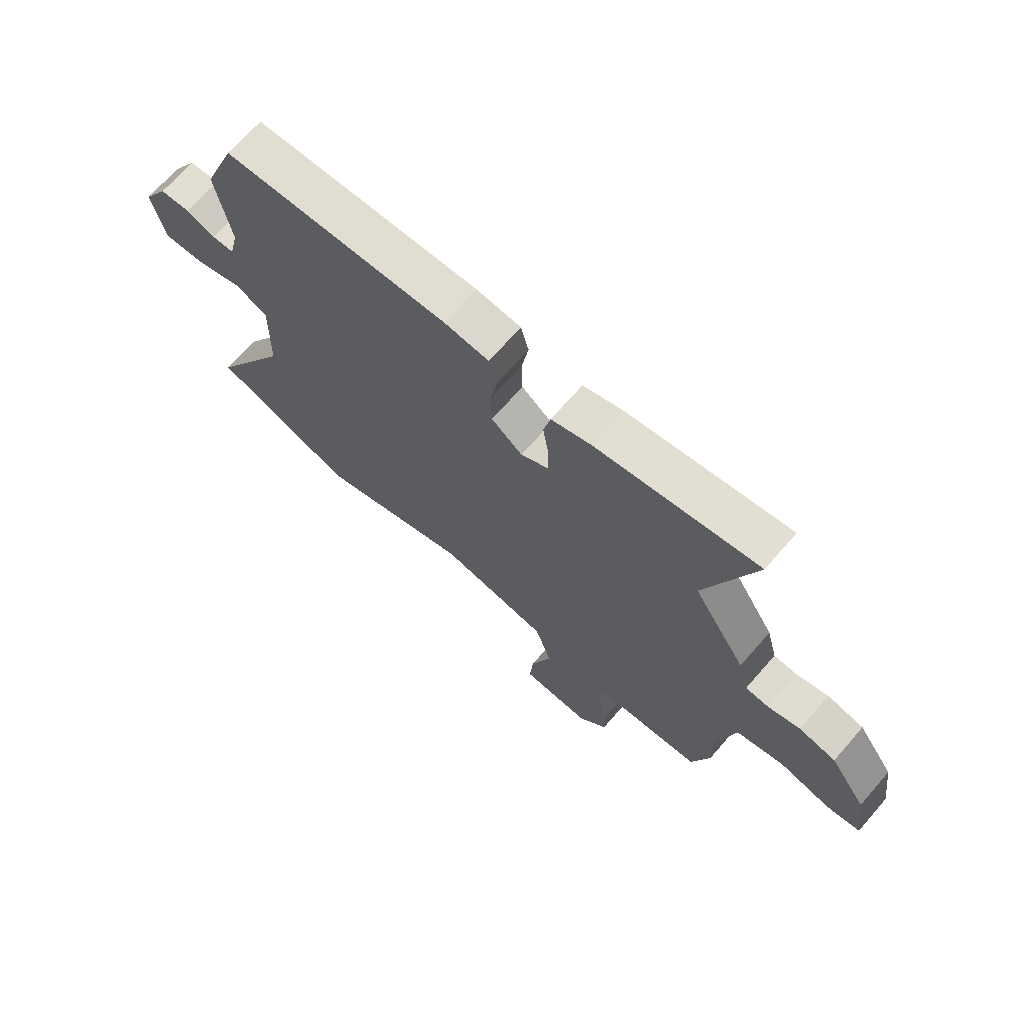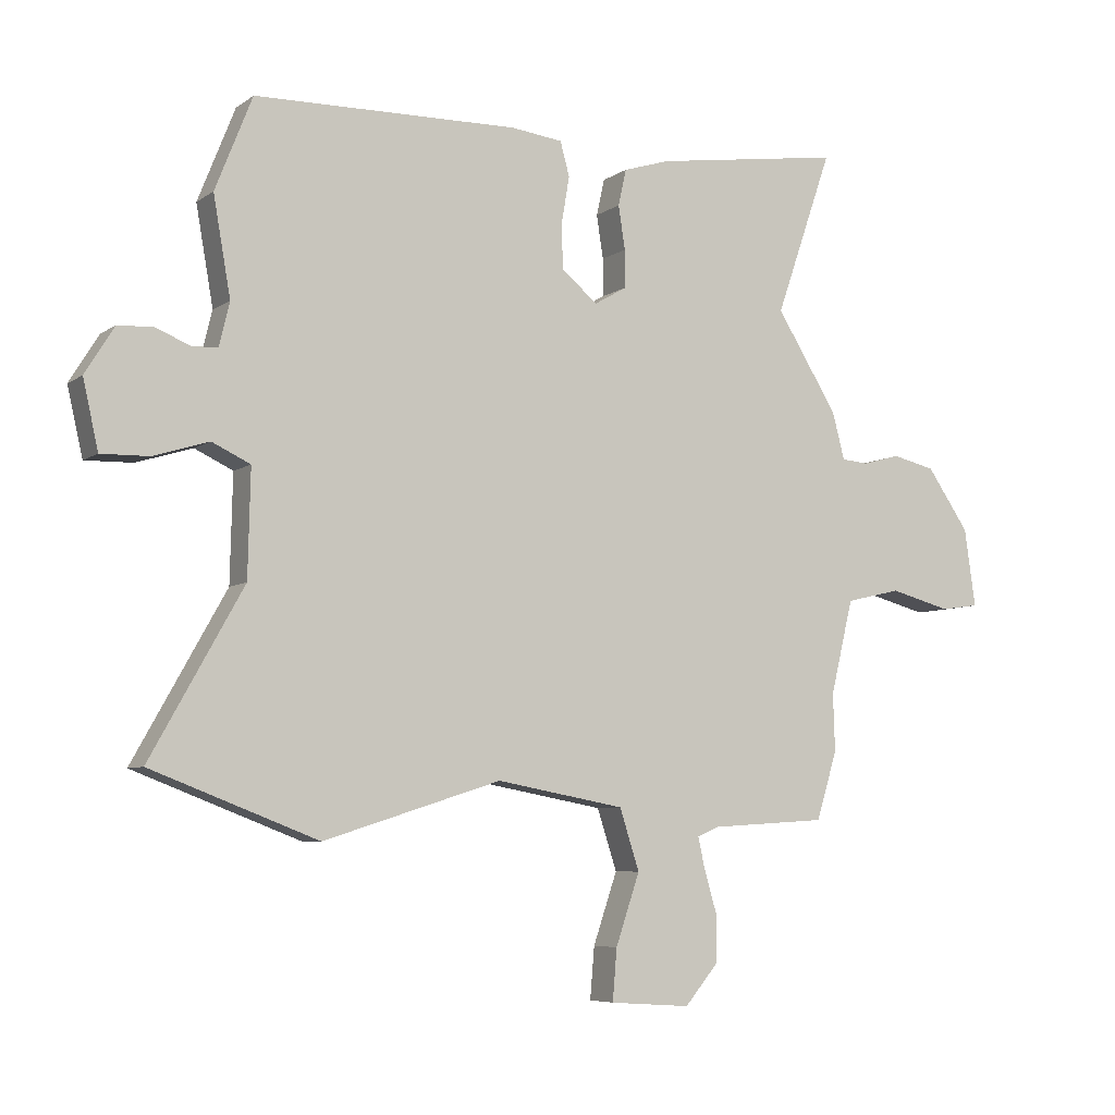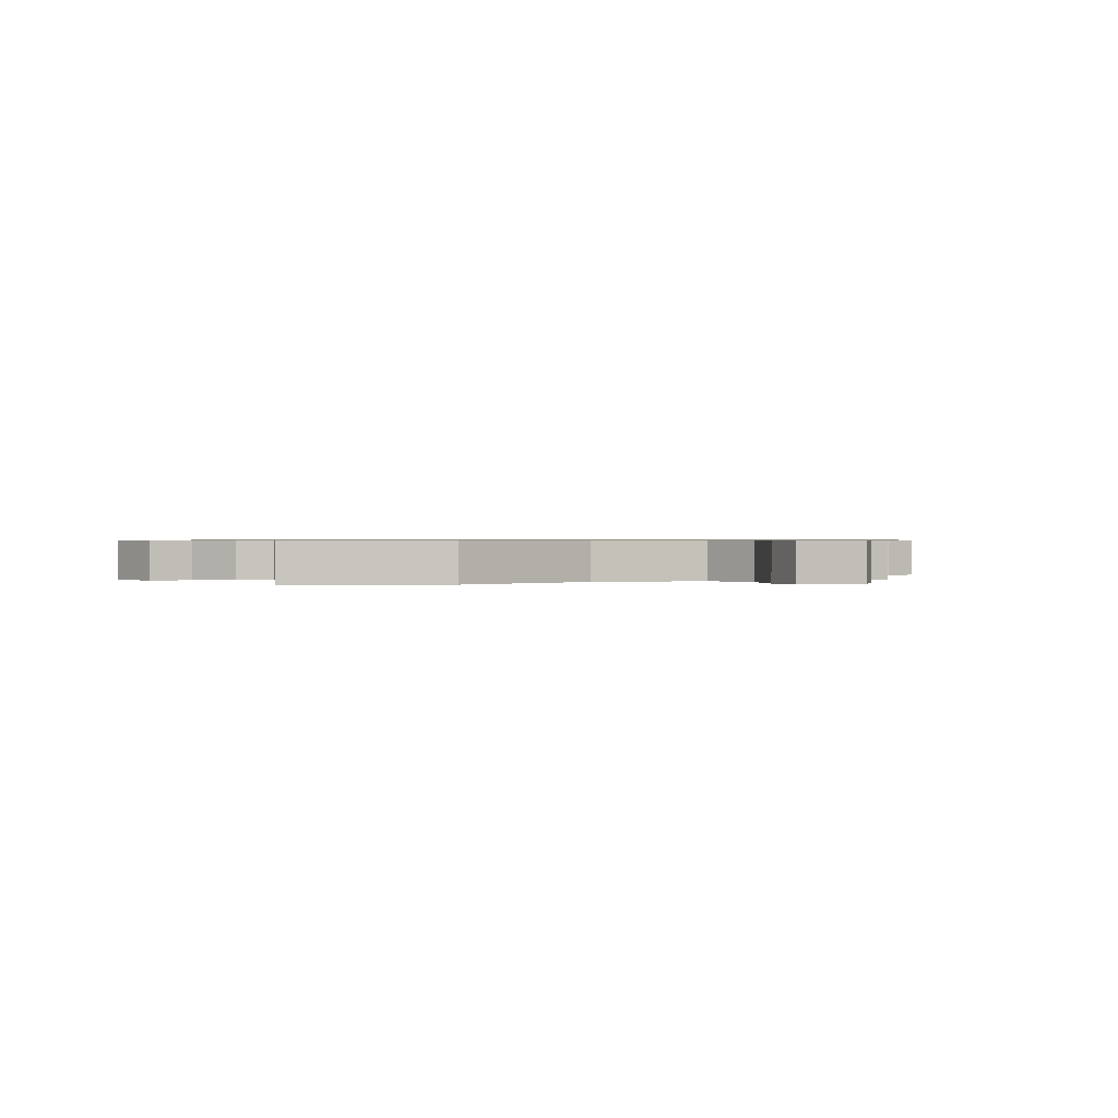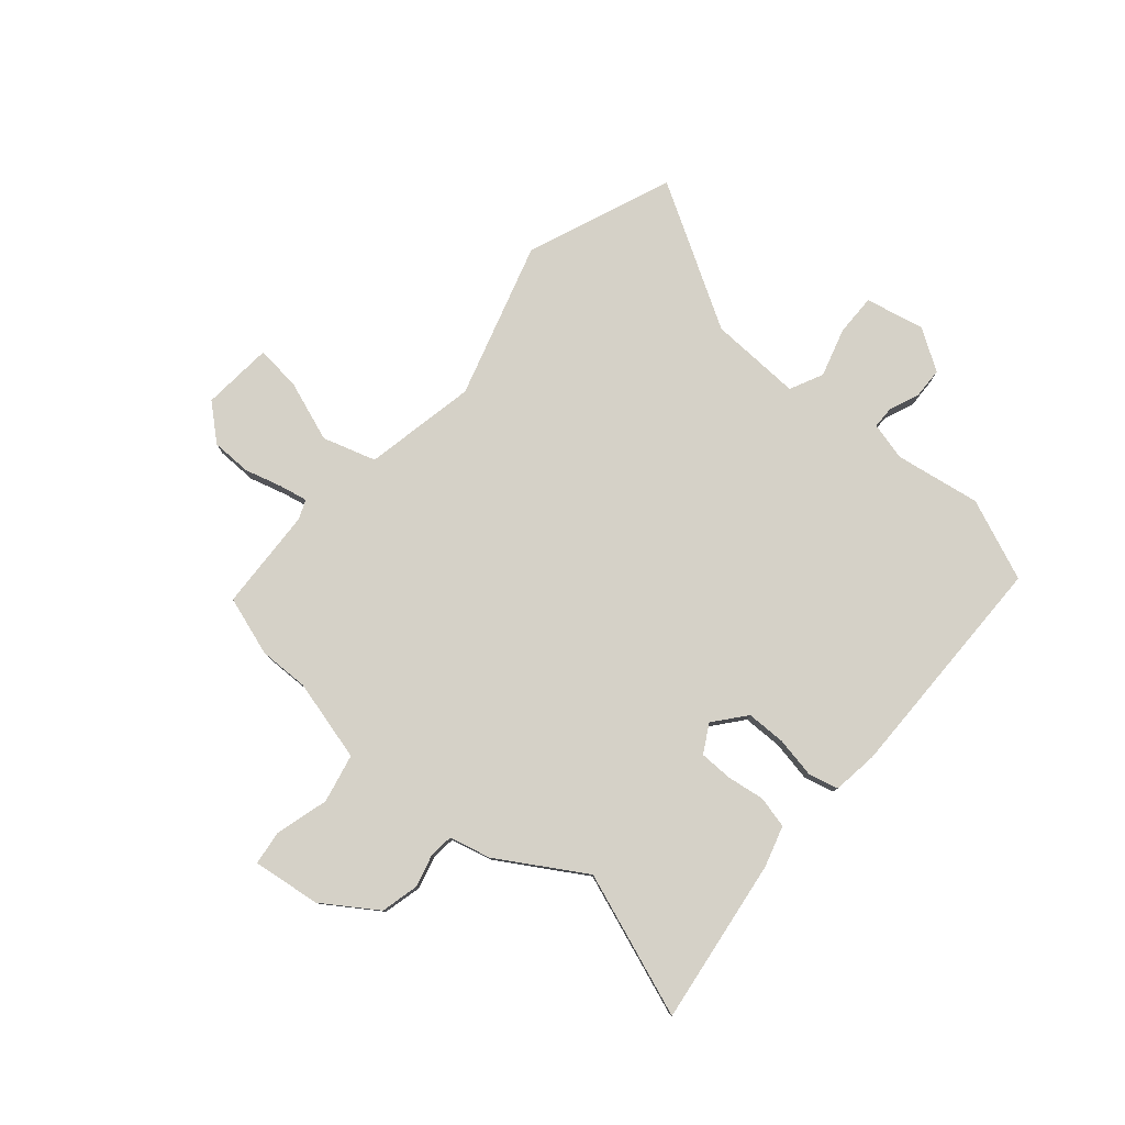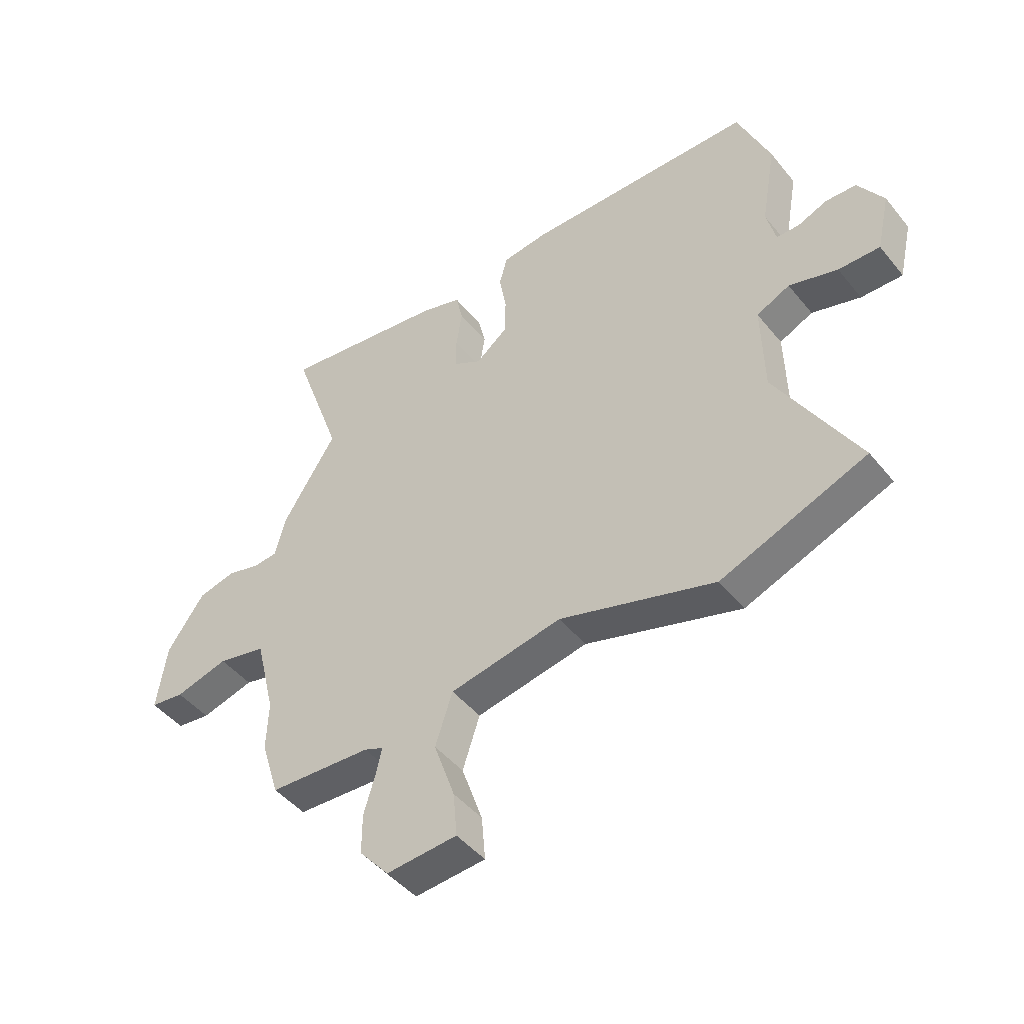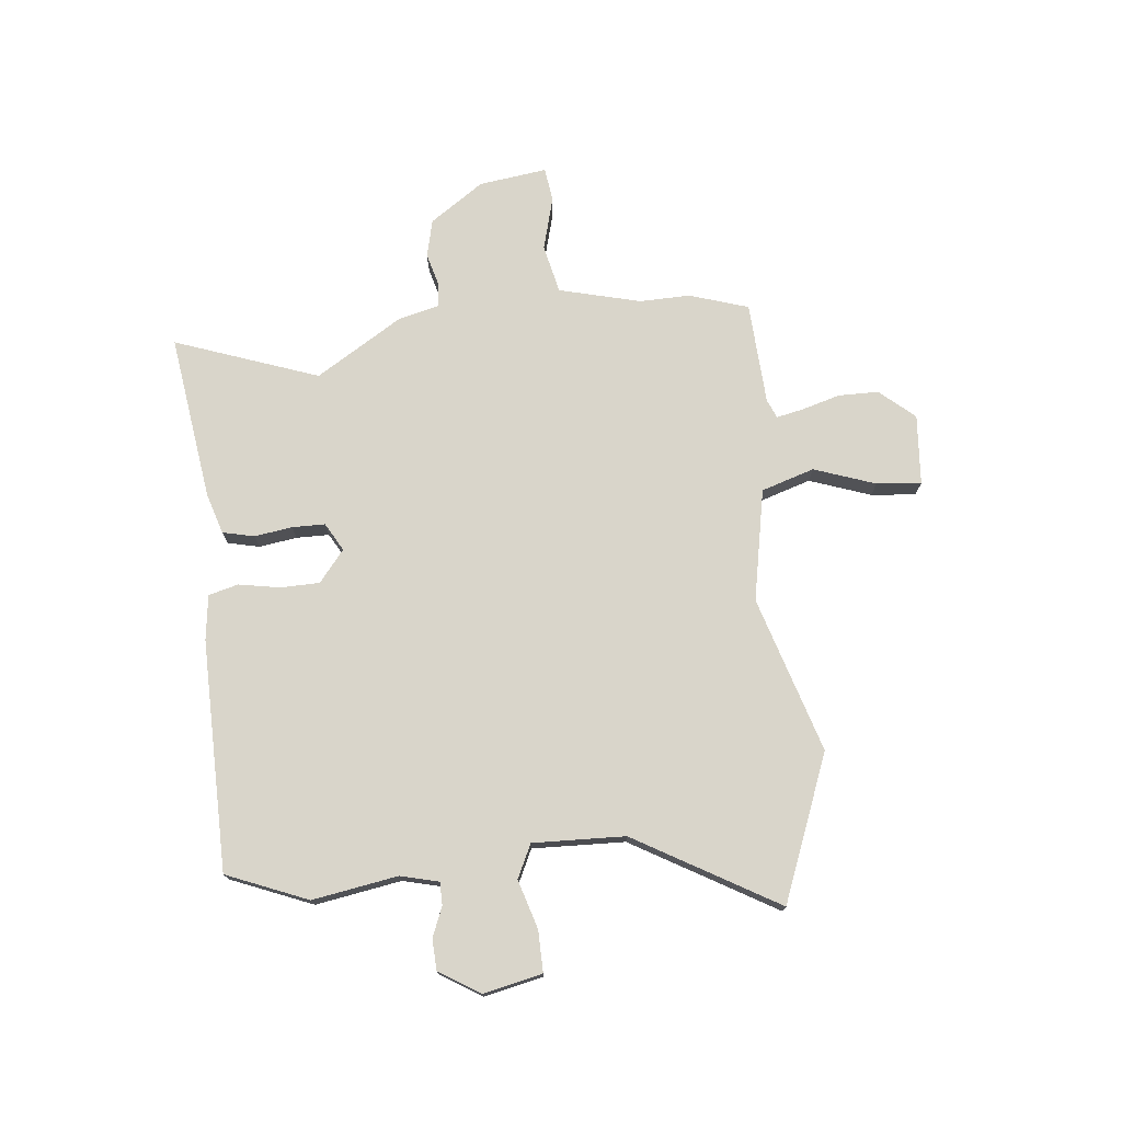
<metadata>
{"format":"obj","ext":"obj","renderer":"f3d","projection":"perspective","resolution":1024,"background":"white","views":[{"elev":69.1,"azim":-138.9,"up":"+Z"},{"elev":-6.5,"azim":151.5,"up":"+Z"},{"elev":0.6,"azim":152.8,"up":"+Y"},{"elev":79.2,"azim":-48.5,"up":"+Y"},{"elev":-46.7,"azim":36.8,"up":"+Z"},{"elev":74.4,"azim":84.6,"up":"+Y"}]}
</metadata>
<code>
v -0.433 0.07 0.307
v -0.526 0.07 0.574
v -0.219 0.07 0.528
v -0.143 0.07 0.504
v -0.13 0.07 0.445
v -0.141 0.07 0.375
v -0.141 0.07 0.314
v -0.089 0.07 0.284
v -0.03 0.07 0.331
v -0.028 0.07 0.404
v -0.041 0.07 0.48
v -0.026 0.07 0.535
v 0.058 0.07 0.545
v 0.486 0.07 0.535
v 0.546 0.07 0.384
v 0.518 0.07 0.226
v 0.535 0.07 0.155
v 0.577 0.07 0.154
v 0.632 0.07 0.176
v 0.689 0.07 0.173
v 0.736 0.07 0.097
v 0.711 0.07 -0.012
v 0.634 0.07 -0.01
v 0.544 0.07 0.018
v 0.482 0.07 -0.011
v 0.486 0.07 -0.182
v 0.636 0.07 -0.448
v 0.366 0.07 -0.551
v 0.078 0.07 -0.46
v -0.13 0.07 -0.498
v -0.162 0.07 -0.596
v -0.123 0.07 -0.71
v -0.116 0.07 -0.793
v -0.247 0.07 -0.802
v -0.302 0.07 -0.737
v -0.302 0.07 -0.663
v -0.281 0.07 -0.592
v -0.27 0.07 -0.542
v -0.305 0.07 -0.527
v -0.495 0.07 -0.515
v -0.529 0.07 -0.405
v -0.526 0.07 -0.312
v -0.563 0.07 -0.16
v -0.653 0.07 -0.139
v -0.752 0.07 -0.165
v -0.815 0.07 -0.156
v -0.797 0.07 -0.03
v -0.728 0.07 0.069
v -0.658 0.07 0.085
v -0.597 0.07 0.068
v -0.553 0.07 0.072
v -0.533 0.07 0.148
v -0.433 0 0.307
v -0.526 0 0.574
v -0.219 0 0.528
v -0.143 0 0.504
v -0.13 0 0.445
v -0.141 0 0.375
v -0.141 0 0.314
v -0.089 0 0.284
v -0.03 0 0.331
v -0.028 0 0.404
v -0.041 0 0.48
v -0.026 0 0.535
v 0.058 0 0.545
v 0.486 0 0.535
v 0.546 0 0.384
v 0.518 0 0.226
v 0.535 0 0.155
v 0.577 0 0.154
v 0.632 0 0.176
v 0.689 0 0.173
v 0.736 0 0.097
v 0.711 0 -0.012
v 0.634 0 -0.01
v 0.544 0 0.018
v 0.482 0 -0.011
v 0.486 0 -0.182
v 0.636 0 -0.448
v 0.366 0 -0.551
v 0.078 0 -0.46
v -0.13 0 -0.498
v -0.162 0 -0.596
v -0.123 0 -0.71
v -0.116 0 -0.793
v -0.247 0 -0.802
v -0.302 0 -0.737
v -0.302 0 -0.663
v -0.281 0 -0.592
v -0.27 0 -0.542
v -0.305 0 -0.527
v -0.495 0 -0.515
v -0.529 0 -0.405
v -0.526 0 -0.312
v -0.563 0 -0.16
v -0.653 0 -0.139
v -0.752 0 -0.165
v -0.815 0 -0.156
v -0.797 0 -0.03
v -0.728 0 0.069
v -0.658 0 0.085
v -0.597 0 0.068
v -0.553 0 0.072
v -0.533 0 0.148
f 51 52 1
f 47 48 49 50
f 47 50 51
f 44 45 46 47
f 43 44 47 51
f 42 43 51 1
f 39 40 41 42
f 38 39 42 1
f 34 35 36 37
f 34 37 38
f 31 32 33 34
f 30 31 34 38
f 26 27 28 29
f 25 26 29 30
f 21 22 23 24
f 19 20 21 24
f 18 19 24 25
f 17 18 25 30
f 13 14 15 16
f 10 11 12 13
f 9 10 13 16
f 8 9 16 17
f 3 4 5 6
f 1 2 3 6
f 1 6 7
f 38 1 7 8
f 8 17 30 38
f 53 104 103
f 102 101 100 99
f 103 102 99
f 99 98 97 96
f 103 99 96 95
f 53 103 95 94
f 94 93 92 91
f 53 94 91 90
f 89 88 87 86
f 90 89 86
f 86 85 84 83
f 90 86 83 82
f 81 80 79 78
f 82 81 78 77
f 76 75 74 73
f 76 73 72 71
f 77 76 71 70
f 82 77 70 69
f 68 67 66 65
f 65 64 63 62
f 68 65 62 61
f 69 68 61 60
f 58 57 56 55
f 58 55 54 53
f 59 58 53
f 60 59 53 90
f 90 82 69 60
f 1 53 54 2
f 2 54 55 3
f 3 55 56 4
f 4 56 57 5
f 5 57 58 6
f 6 58 59 7
f 7 59 60 8
f 8 60 61 9
f 9 61 62 10
f 10 62 63 11
f 11 63 64 12
f 12 64 65 13
f 13 65 66 14
f 14 66 67 15
f 15 67 68 16
f 16 68 69 17
f 17 69 70 18
f 18 70 71 19
f 19 71 72 20
f 20 72 73 21
f 21 73 74 22
f 22 74 75 23
f 23 75 76 24
f 24 76 77 25
f 25 77 78 26
f 26 78 79 27
f 27 79 80 28
f 28 80 81 29
f 29 81 82 30
f 30 82 83 31
f 31 83 84 32
f 32 84 85 33
f 33 85 86 34
f 34 86 87 35
f 35 87 88 36
f 36 88 89 37
f 37 89 90 38
f 38 90 91 39
f 39 91 92 40
f 40 92 93 41
f 41 93 94 42
f 42 94 95 43
f 43 95 96 44
f 44 96 97 45
f 45 97 98 46
f 46 98 99 47
f 47 99 100 48
f 48 100 101 49
f 49 101 102 50
f 50 102 103 51
f 51 103 104 52
f 52 104 53 1

</code>
